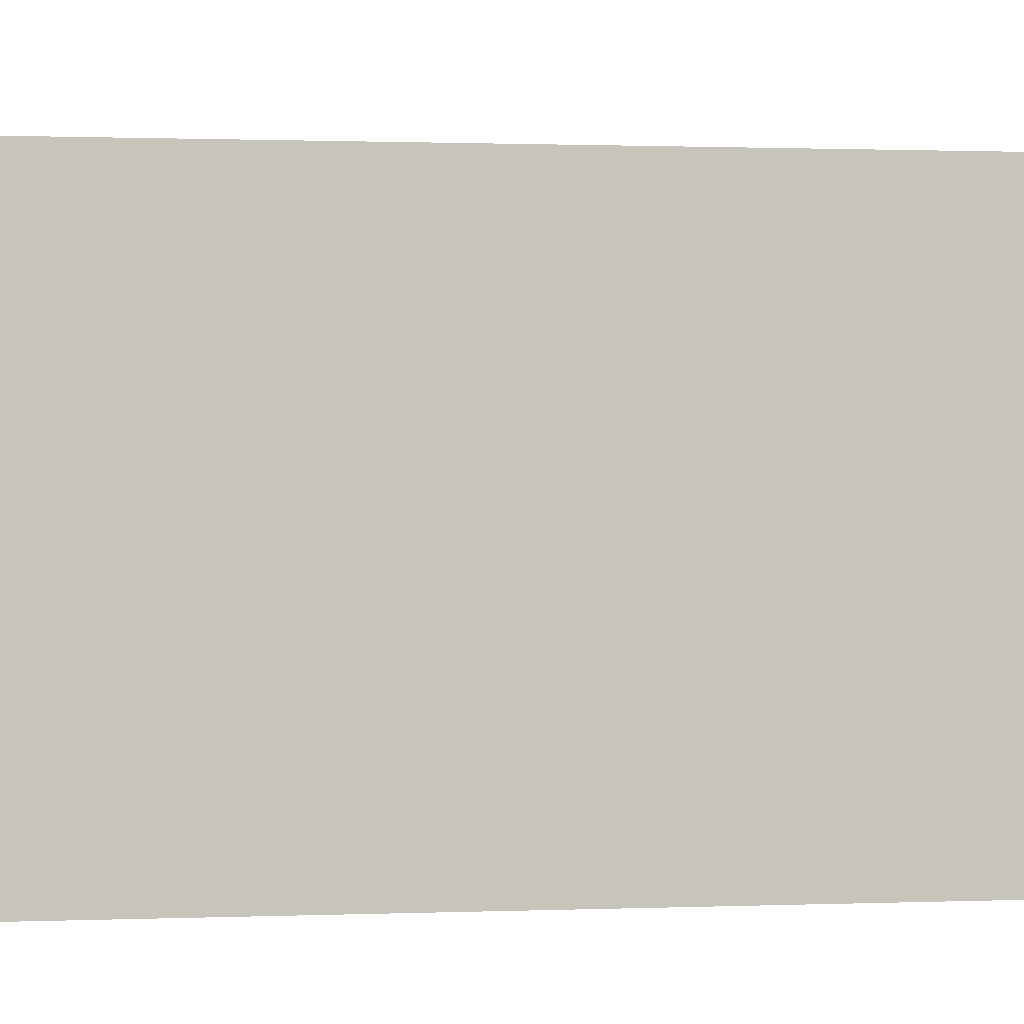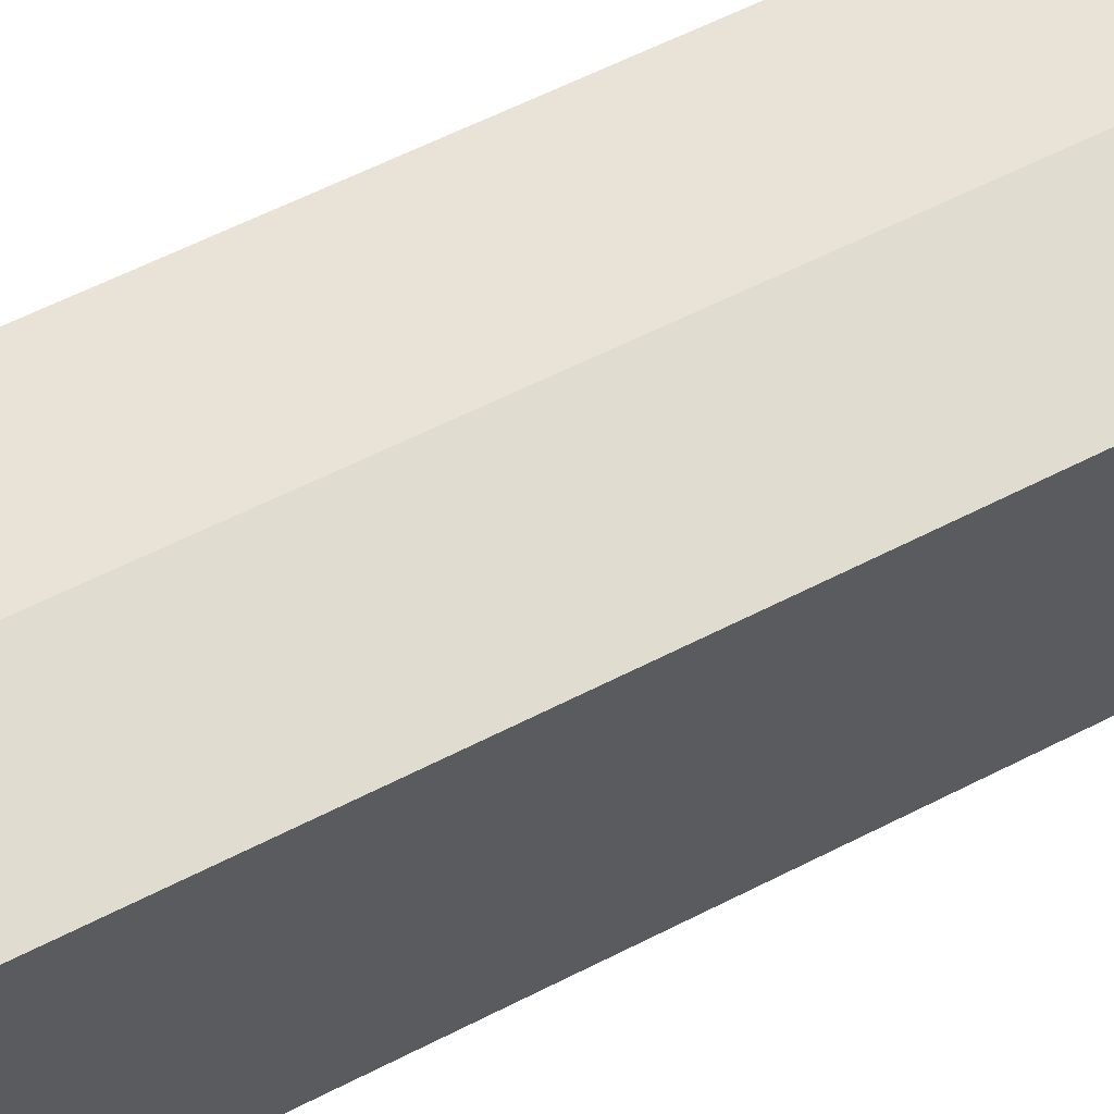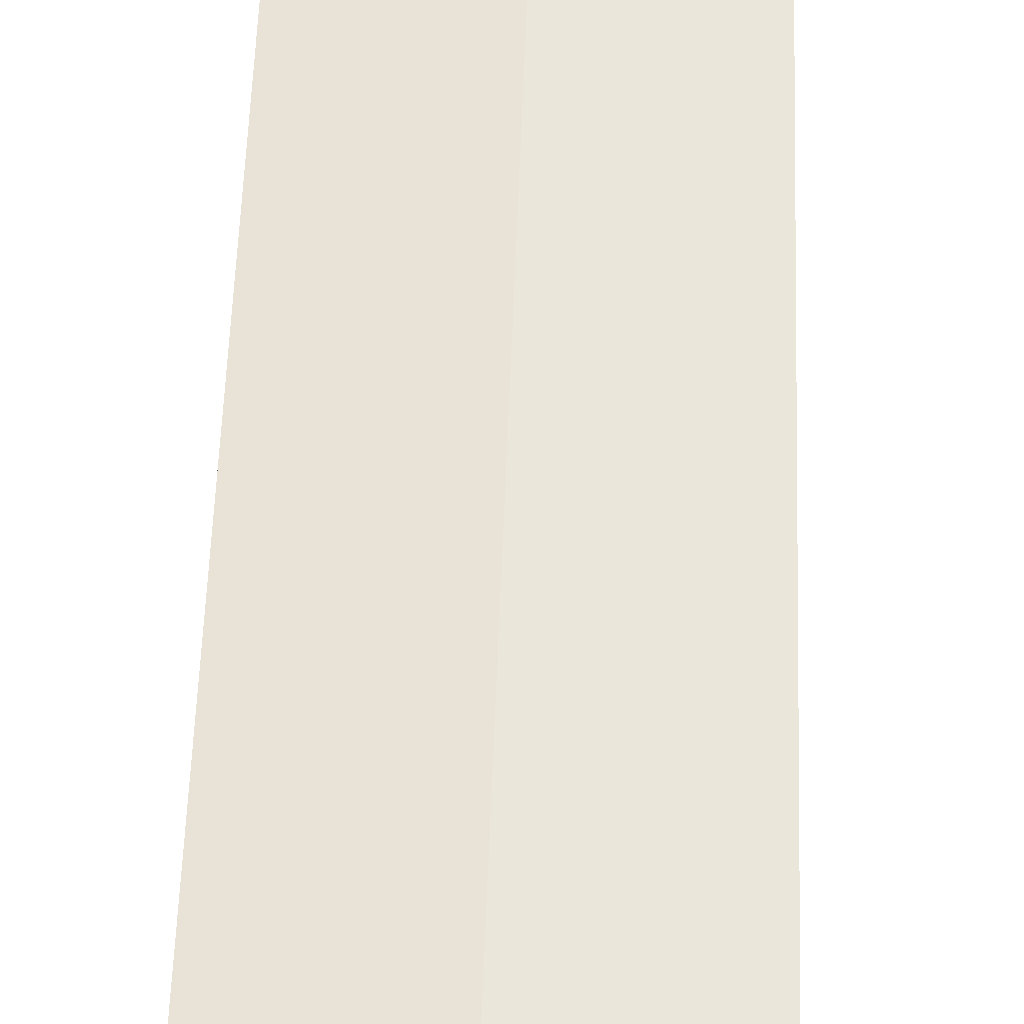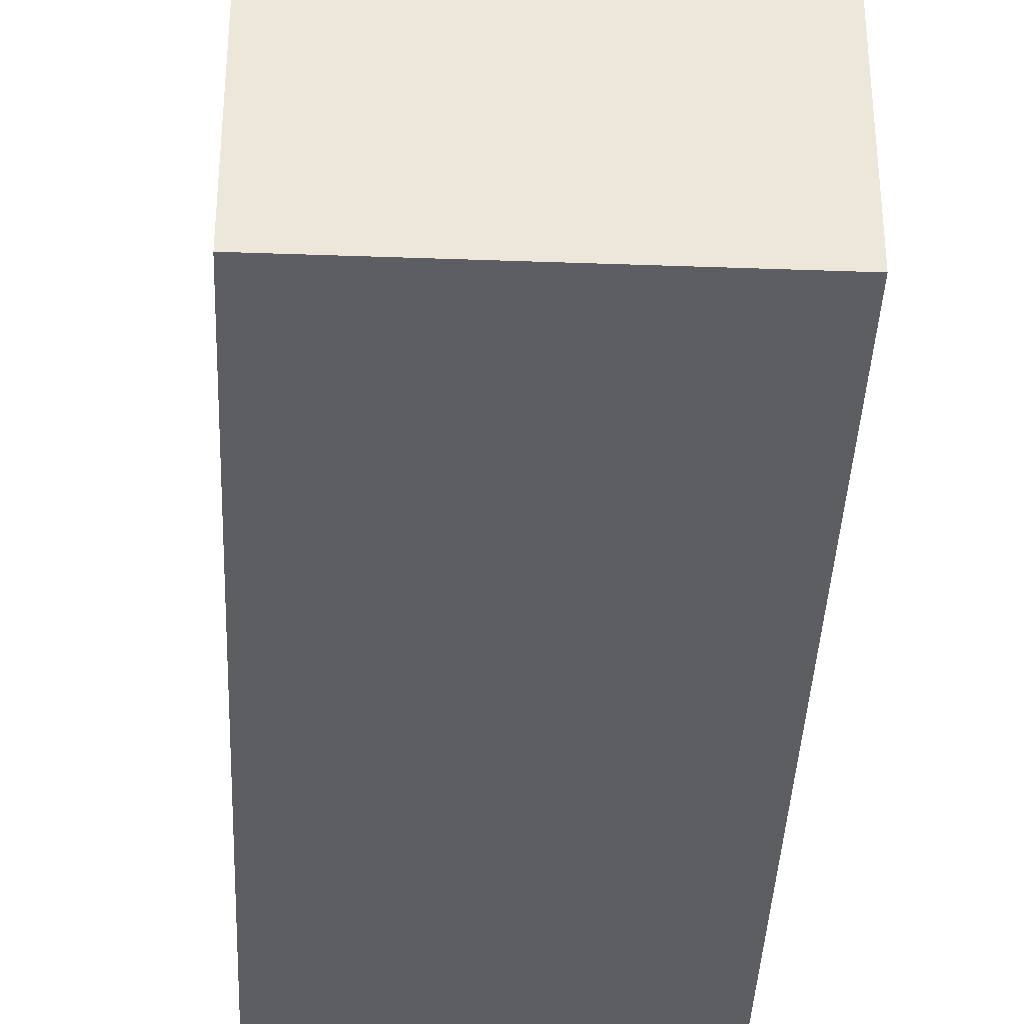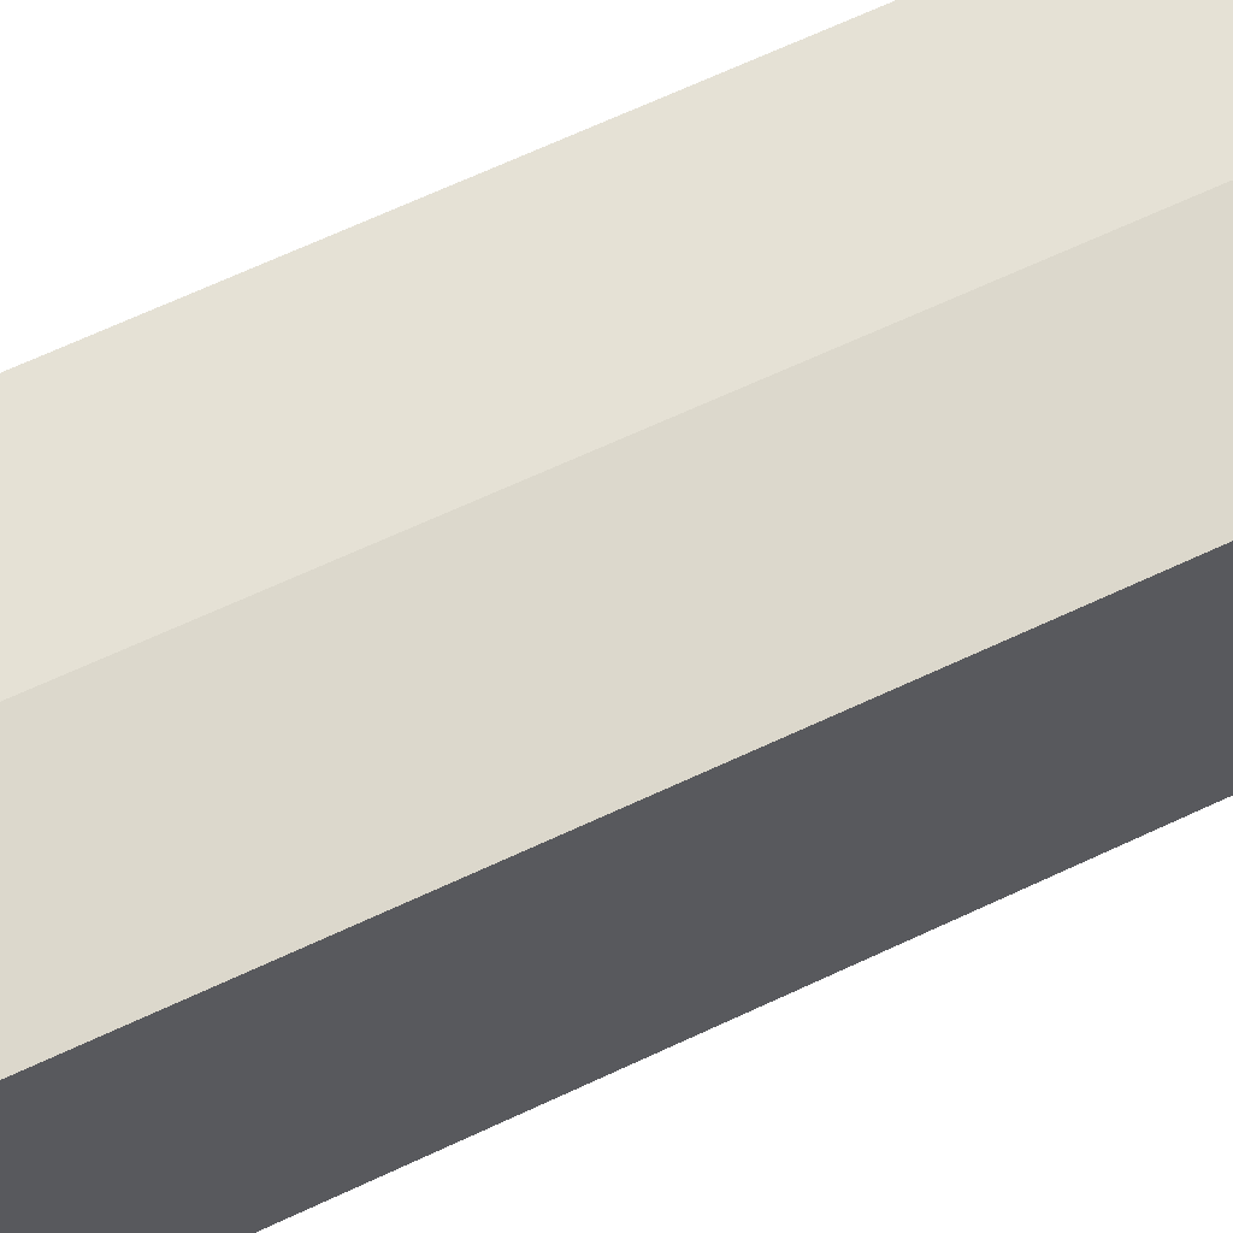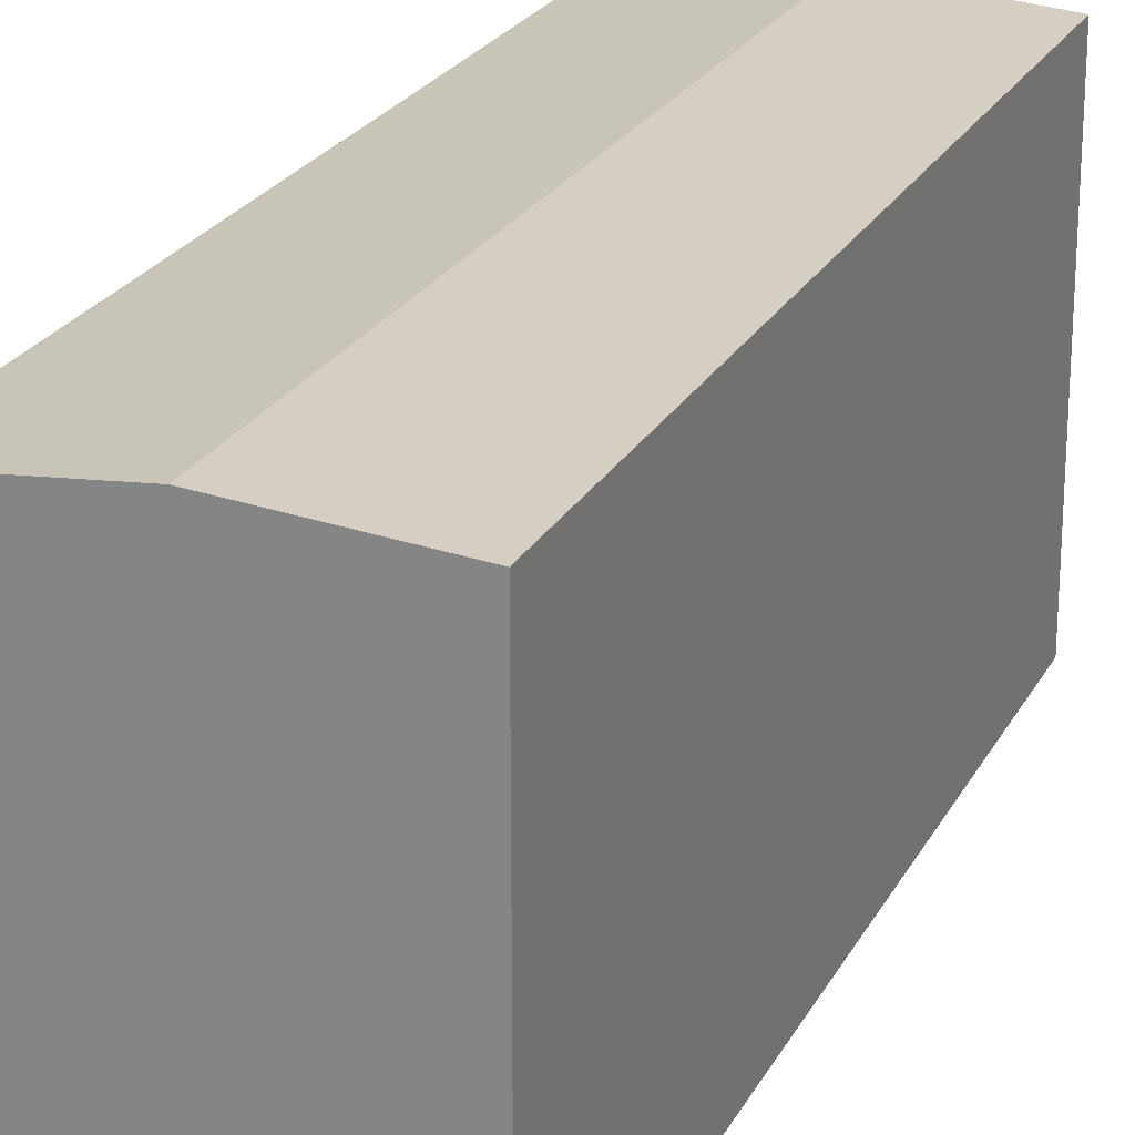
<metadata>
{"format":"obj","ext":"obj","renderer":"f3d","projection":"perspective","resolution":1024,"background":"white","views":[{"elev":0.7,"azim":-92.4,"up":"+Y"},{"elev":65.6,"azim":71.3,"up":"+Y"},{"elev":57.5,"azim":-170.2,"up":"+Y"},{"elev":-38.9,"azim":5.4,"up":"+Y"},{"elev":68.6,"azim":-107.1,"up":"+Y"},{"elev":23.1,"azim":-150.6,"up":"+Y"}]}
</metadata>
<code>
v  9.925 15.78 31.79
v  2.863 15.29 21.19
v  4.399 15.29 32.57
v  5.526 15.78 -0.769
v  1.547 15.29 11.45
v  0 15.29 9.362e-16
v  15.53 15.28 31
v  13.49 15.29 16.5
v  12.86 15.29 11.94
v  10.97 15.3 -1.527
v  10.97 9.35e-17 -1.527
v  0 0 0
v  5.526 4.709e-17 -0.769
v  1.547 -7.012e-16 11.45
v  2.863 -1.298e-15 21.19
v  4.399 -1.994e-15 32.57
v  15.53 -1.898e-15 31
v  9.925 -1.947e-15 31.79
v  12.86 -7.312e-16 11.94
v  13.49 -1.011e-15 16.5
g defaultobject
f 1 2 3
f 2 1 4
f 2 4 5
f 5 4 6
f 7 4 1
f 4 7 8
f 4 8 9
f 4 9 10
f 11 4 10
f 4 11 6
f 6 11 12
f 12 11 13
f 12 5 6
f 5 12 14
f 5 14 2
f 2 14 3
f 3 14 15
f 3 15 16
f 16 1 3
f 1 16 7
f 7 16 17
f 17 16 18
f 9 11 10
f 11 9 19
f 19 9 8
f 19 8 7
f 19 7 20
f 20 7 17
f 15 18 16
f 18 15 17
f 17 15 20
f 20 15 14
f 20 14 19
f 19 14 12
f 19 12 13
f 19 13 11

</code>
